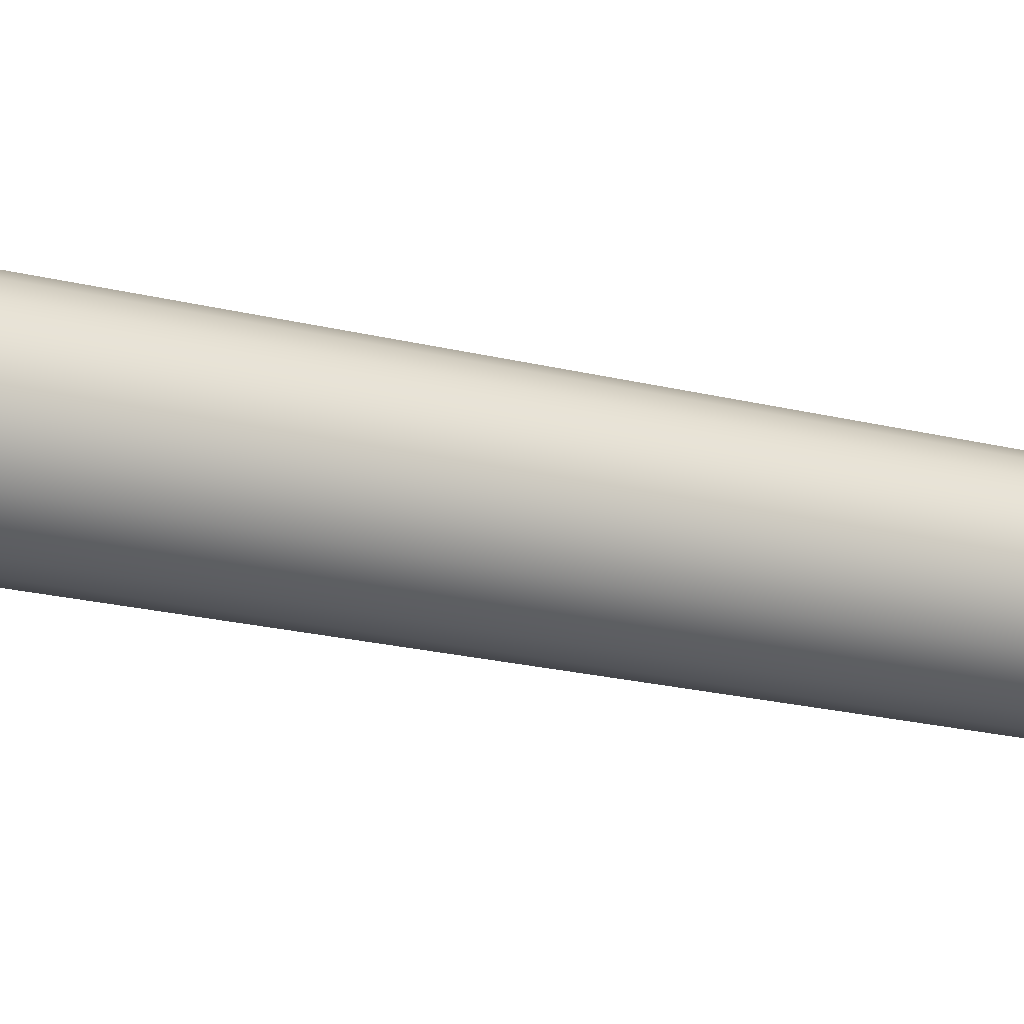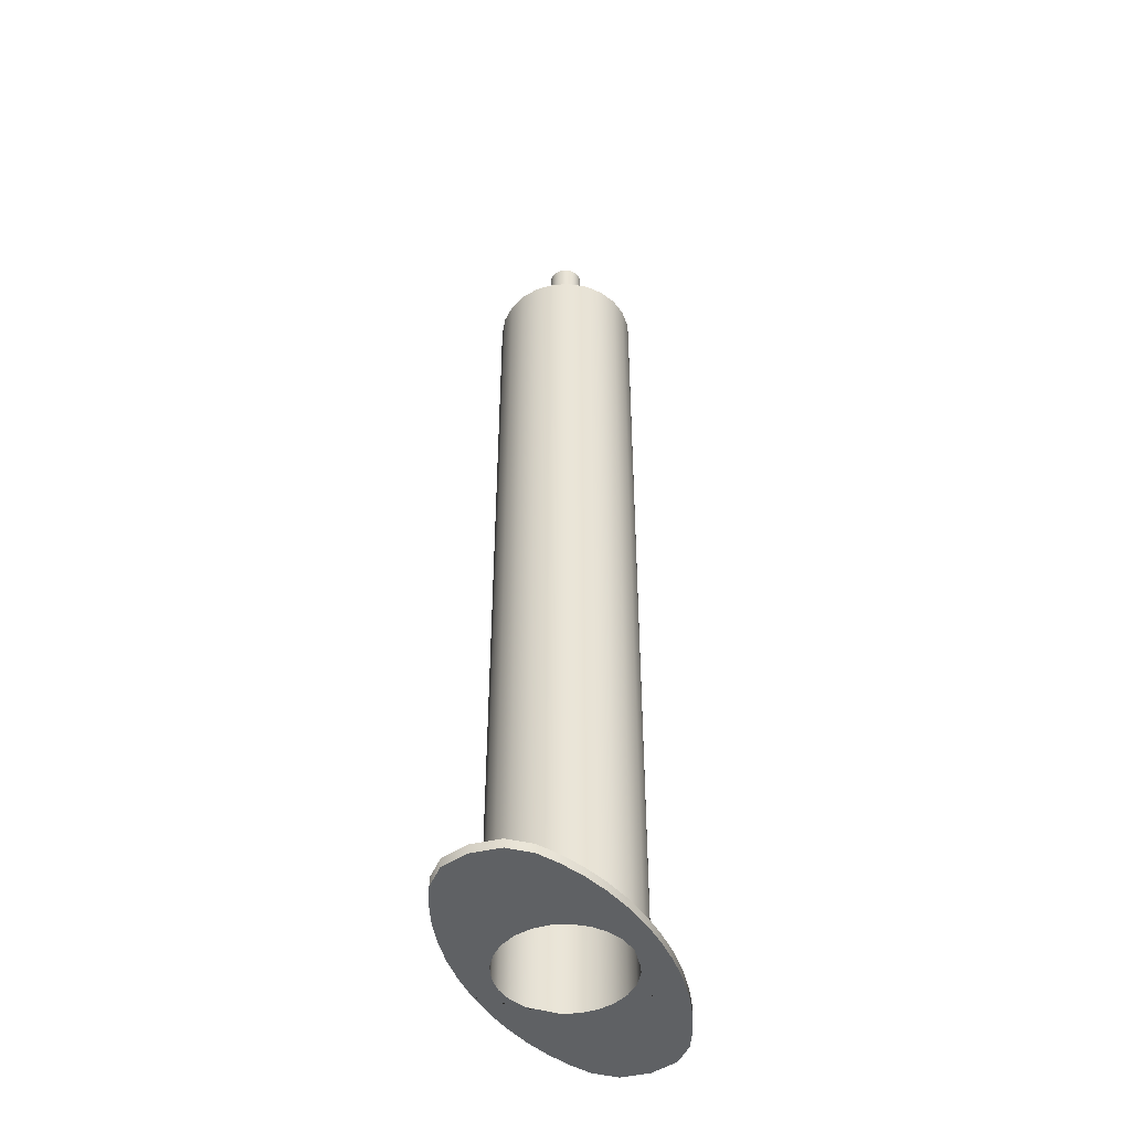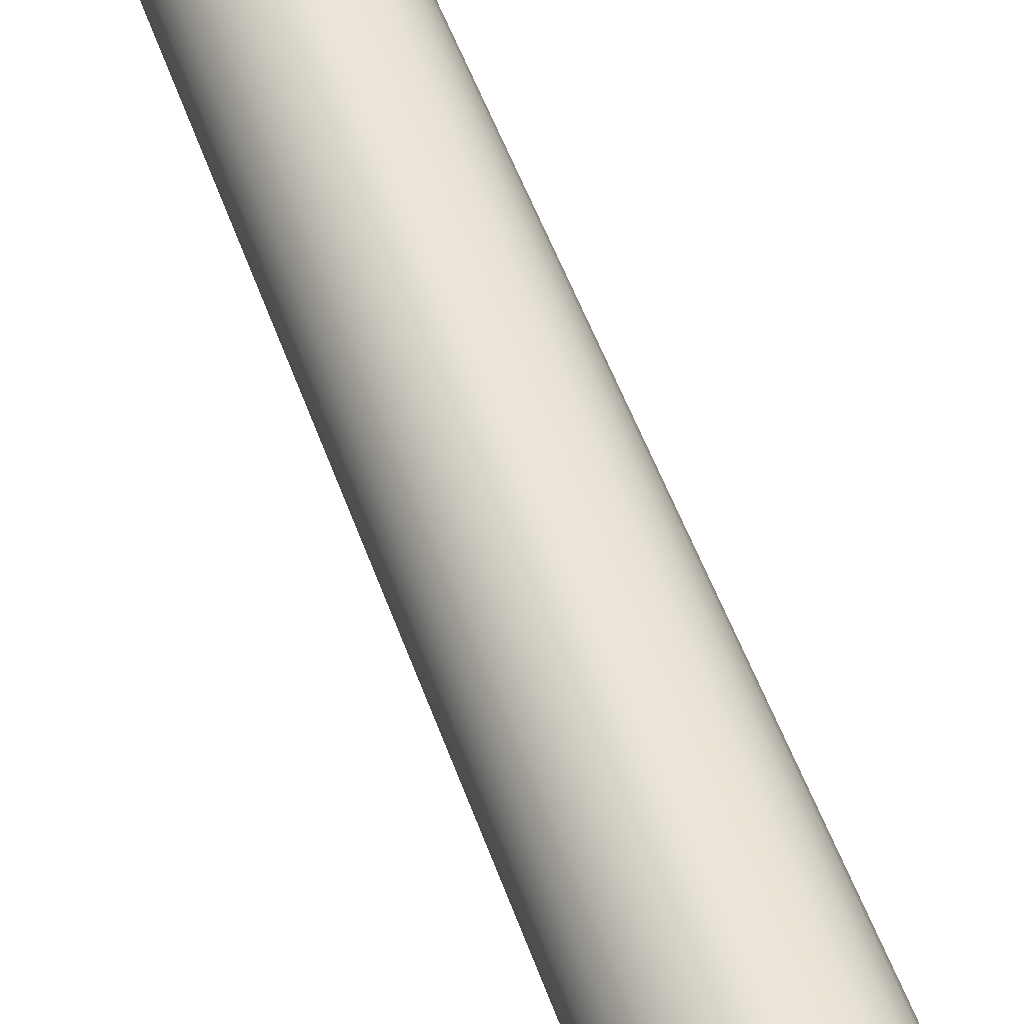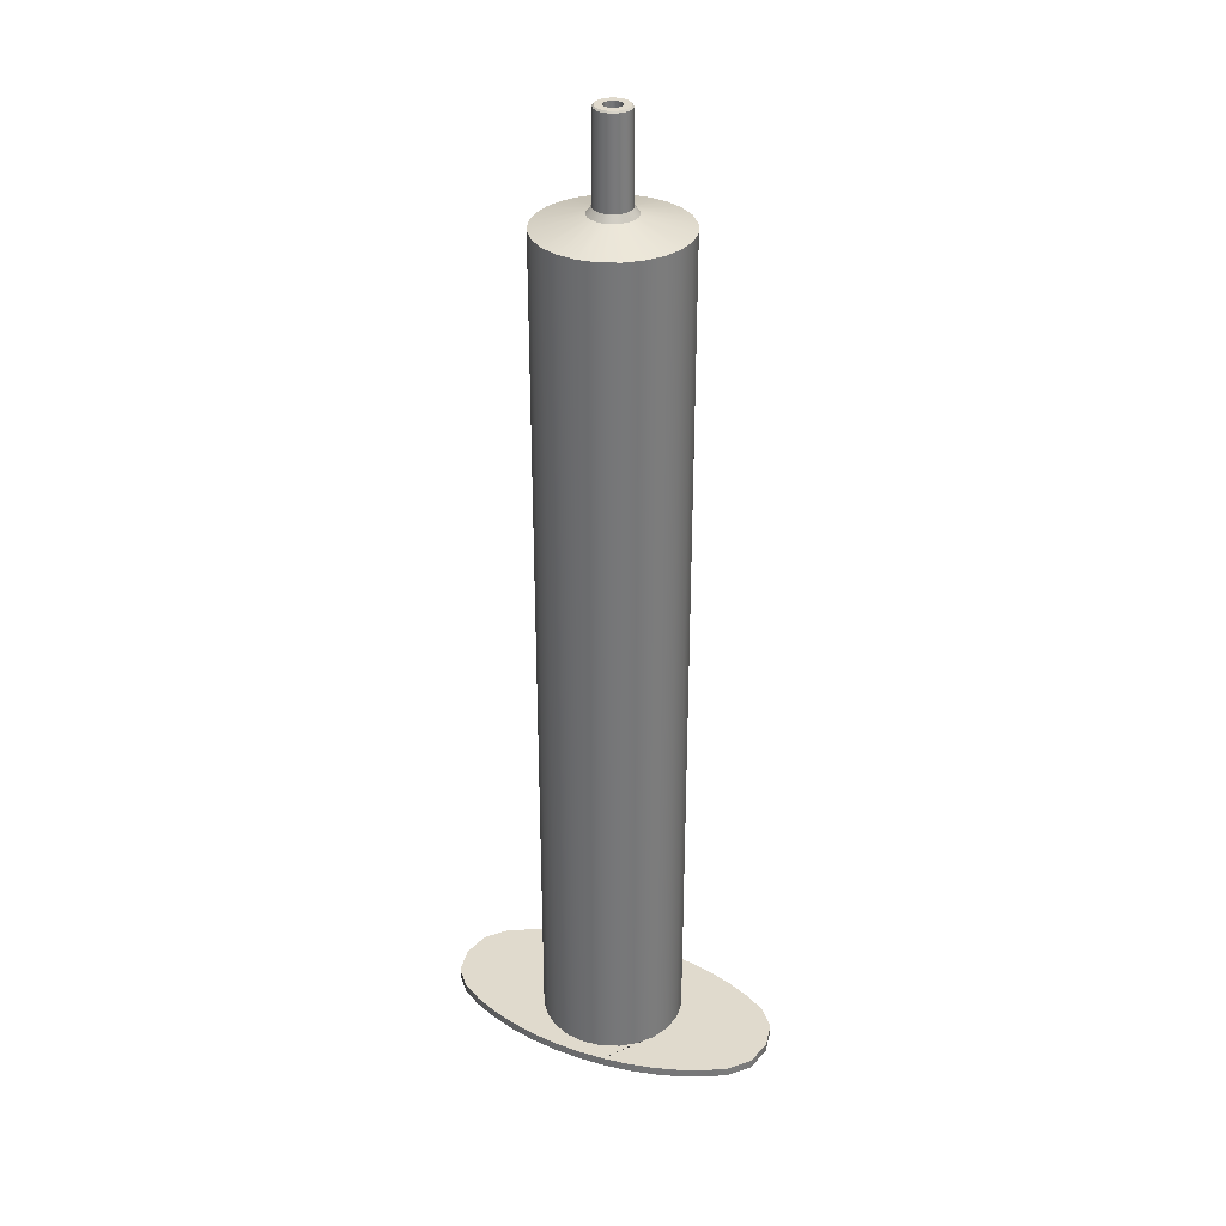
<metadata>
{"format":"obj","ext":"obj","renderer":"f3d","projection":"perspective","resolution":1024,"background":"white","views":[{"elev":-21.4,"azim":-113.9,"up":"+Y"},{"elev":-46.7,"azim":116.2,"up":"+Z"},{"elev":51.4,"azim":-19.0,"up":"+Y"},{"elev":33.1,"azim":-155.8,"up":"+Z"}]}
</metadata>
<code>
v  -0.9174 0.2458 75.75
v  -1.004 8e-06 65.71
v  -0.9696 0.2598 65.71
v  -0.9497 9e-06 75.75
v  -1.977 8e-06 64.47
v  -1.909 0.5116 64.47
v  -6.761 1.812 63.19
v  -7 9e-06 63.19
v  -6.761 1.812 -32.82
v  -7 -8e-06 -32.82
v  -19 -8e-06 -32.82
v  -18.35 3.111 -31.82
v  -18.35 3.111 -32.82
v  -19 -8e-06 -31.82
v  -2.554 8e-06 65.36
v  -7.727 2.071 63.97
v  -8 9e-06 63.97
v  -2.467 0.6609 65.36
v  -1.928 0.5166 66.07
v  -1.996 8e-06 66.07
v  -1.843 0.4939 75.6
v  -1.908 9e-06 75.6
v  -1.75 9e-06 75.75
v  -1.691 0.4531 75.75
v  -0.8225 0.4749 75.75
v  -0.8693 0.5019 65.71
v  -1.712 0.9884 64.47
v  -6.062 3.5 63.19
v  -6.062 3.5 -32.82
v  -6.928 4 63.97
v  -2.211 1.277 65.36
v  -1.729 0.998 66.07
v  -1.653 0.9541 75.6
v  -1.516 0.8752 75.75
v  -0.6716 0.6716 75.75
v  -0.7098 0.7098 65.71
v  -1.398 1.398 64.47
v  -4.95 4.95 63.19
v  -4.95 4.95 -32.82
v  -5.657 5.657 63.97
v  -1.806 1.806 65.36
v  -1.411 1.411 66.07
v  -1.349 1.349 75.6
v  -1.238 1.238 75.75
v  -0.4749 0.8225 75.75
v  -0.5019 0.8693 65.71
v  -0.9884 1.712 64.47
v  -3.5 6.062 63.19
v  -3.5 6.062 -32.82
v  -4 6.928 63.97
v  -1.277 2.211 65.36
v  -0.998 1.729 66.07
v  -0.9541 1.653 75.6
v  -0.8752 1.516 75.75
v  -0.2458 0.9174 75.75
v  -0.2598 0.9696 65.71
v  -0.5116 1.909 64.47
v  -1.812 6.761 63.19
v  -1.812 6.761 -32.82
v  -2.071 7.727 63.97
v  -0.6609 2.467 65.36
v  -0.5166 1.928 66.07
v  -0.4939 1.843 75.6
v  -0.453 1.691 75.75
v  -6e-06 0.9497 75.75
v  -6e-06 1.004 65.71
v  -6e-06 1.977 64.47
v  -5e-06 7 63.19
v  -2e-06 7 -32.82
v  -5e-06 8 63.97
v  -6e-06 2.554 65.36
v  -6e-06 1.996 66.07
v  -6e-06 1.908 75.6
v  -6e-06 1.75 75.75
v  0.2458 0.9174 75.75
v  0.2598 0.9696 65.71
v  0.5116 1.909 64.47
v  1.812 6.761 63.19
v  1.812 6.761 -32.82
v  0.6609 2.467 65.36
v  2.071 7.727 63.97
v  0.5166 1.928 66.07
v  0.4939 1.843 75.6
v  0.453 1.691 75.75
v  0.4748 0.8225 75.75
v  0.5019 0.8693 65.71
v  0.9884 1.712 64.47
v  3.5 6.062 63.19
v  3.5 6.062 -32.82
v  1.277 2.211 65.36
v  4 6.928 63.97
v  0.998 1.729 66.07
v  0.9541 1.653 75.6
v  0.8752 1.516 75.75
v  0.6715 0.6716 75.75
v  0.7098 0.7098 65.71
v  1.398 1.398 64.47
v  4.95 4.95 63.19
v  4.95 4.95 -32.82
v  1.806 1.806 65.36
v  5.657 5.657 63.97
v  1.411 1.411 66.07
v  1.349 1.349 75.6
v  1.238 1.238 75.75
v  0.8693 0.5019 65.71
v  0.8225 0.4749 75.75
v  1.712 0.9884 64.47
v  6.062 3.5 63.19
v  6.062 3.5 -32.82
v  2.211 1.277 65.36
v  6.928 4 63.97
v  1.729 0.998 66.07
v  1.653 0.9541 75.6
v  1.516 0.8752 75.75
v  0.9696 0.2598 65.71
v  0.9173 0.2458 75.75
v  1.909 0.5116 64.47
v  6.761 1.812 63.19
v  6.761 1.812 -32.82
v  2.467 0.6609 65.36
v  7.727 2.071 63.97
v  1.928 0.5166 66.07
v  1.843 0.4939 75.6
v  1.691 0.4531 75.75
v  1.004 8e-06 65.71
v  0.9497 9e-06 75.75
v  1.977 8e-06 64.47
v  7 8e-06 63.19
v  7 -9e-06 -32.82
v  19 -9e-06 -31.82
v  18.35 3.111 -32.82
v  18.35 3.111 -31.82
v  19 -9e-06 -32.82
v  2.554 8e-06 65.36
v  8 8e-06 63.97
v  1.996 8e-06 66.07
v  1.908 9e-06 75.6
v  1.75 9e-06 75.75
v  0.9696 -0.2598 65.71
v  0.9173 -0.2458 75.75
v  1.909 -0.5116 64.47
v  6.761 -1.812 63.19
v  6.761 -1.812 -32.82
v  18.35 -3.111 -31.82
v  18.35 -3.111 -32.82
v  7.727 -2.071 63.97
v  2.467 -0.6609 65.36
v  1.928 -0.5166 66.07
v  1.843 -0.4939 75.6
v  1.691 -0.453 75.75
v  0.8225 -0.4748 75.75
v  0.8693 -0.5019 65.71
v  1.712 -0.9884 64.47
v  6.062 -3.5 63.19
v  6.062 -3.5 -32.82
v  6.928 -4 63.97
v  2.211 -1.277 65.36
v  1.729 -0.998 66.07
v  1.653 -0.9541 75.6
v  1.516 -0.8752 75.75
v  0.6715 -0.6715 75.75
v  0.7098 -0.7098 65.71
v  1.398 -1.398 64.47
v  4.95 -4.95 63.19
v  4.95 -4.95 -32.82
v  5.657 -5.657 63.97
v  1.806 -1.806 65.36
v  1.411 -1.411 66.07
v  1.349 -1.349 75.6
v  1.238 -1.238 75.75
v  0.4748 -0.8225 75.75
v  0.5019 -0.8693 65.71
v  0.9884 -1.712 64.47
v  3.5 -6.062 63.19
v  3.5 -6.062 -32.82
v  4 -6.928 63.97
v  1.277 -2.211 65.36
v  0.998 -1.729 66.07
v  0.9541 -1.653 75.6
v  0.8752 -1.516 75.75
v  0.2458 -0.9173 75.75
v  0.2598 -0.9696 65.71
v  0.5116 -1.909 64.47
v  1.812 -6.761 63.19
v  1.812 -6.761 -32.82
v  2.071 -7.727 63.97
v  0.6609 -2.467 65.36
v  0.5166 -1.928 66.07
v  0.4939 -1.843 75.6
v  0.453 -1.691 75.75
v  -6e-06 -0.9497 75.75
v  -6e-06 -1.004 65.71
v  -6e-06 -1.977 64.47
v  -6e-06 -7 63.19
v  -3e-06 -7 -32.82
v  -6e-06 -2.554 65.36
v  -6e-06 -8 63.97
v  -6e-06 -1.996 66.07
v  -6e-06 -1.908 75.6
v  -6e-06 -1.75 75.75
v  -0.2458 -0.9173 75.75
v  -0.2598 -0.9696 65.71
v  -0.5116 -1.909 64.47
v  -1.812 -6.761 63.19
v  -1.812 -6.761 -32.82
v  -0.6609 -2.467 65.36
v  -2.071 -7.727 63.97
v  -0.5166 -1.928 66.07
v  -0.4939 -1.843 75.6
v  -0.453 -1.691 75.75
v  -0.4749 -0.8225 75.75
v  -0.5019 -0.8693 65.71
v  -0.9884 -1.712 64.47
v  -3.5 -6.062 63.19
v  -3.5 -6.062 -32.82
v  -1.277 -2.211 65.36
v  -4 -6.928 63.97
v  -0.998 -1.729 66.07
v  -0.9541 -1.653 75.6
v  -0.8752 -1.516 75.75
v  -0.6716 -0.6715 75.75
v  -0.7098 -0.7098 65.71
v  -1.398 -1.398 64.47
v  -4.95 -4.95 63.19
v  -4.95 -4.95 -32.82
v  -1.806 -1.806 65.36
v  -5.657 -5.657 63.97
v  -1.411 -1.411 66.07
v  -1.349 -1.349 75.6
v  -1.238 -1.238 75.75
v  -0.8693 -0.5019 65.71
v  -0.8225 -0.4748 75.75
v  -1.712 -0.9884 64.47
v  -6.062 -3.5 63.19
v  -6.062 -3.5 -32.82
v  -2.211 -1.277 65.36
v  -6.928 -4 63.97
v  -1.729 -0.998 66.07
v  -1.653 -0.9541 75.6
v  -1.516 -0.8752 75.75
v  -0.9696 -0.2598 65.71
v  -0.9174 -0.2458 75.75
v  -1.909 -0.5116 64.47
v  -6.761 -1.812 63.19
v  -6.761 -1.812 -32.82
v  -2.467 -0.6609 65.36
v  -7.727 -2.071 63.97
v  -1.928 -0.5166 66.07
v  -1.843 -0.4939 75.6
v  -1.691 -0.453 75.75
v  -18.35 -3.111 -32.82
v  -18.35 -3.111 -31.82
v  -16.47 -5.244 -31.82
v  -16.47 5.244 -31.82
v  -14.2 -6.546 -31.82
v  -14.2 6.546 -31.82
v  -11.68 -7.645 -31.82
v  -11.68 7.645 -31.82
v  -8.948 -8.52 -31.82
v  -8.948 8.52 -31.82
v  -6.056 -9.157 -31.82
v  -3.055 -9.543 -31.82
v  -3e-06 -9.673 -31.82
v  3.055 -9.543 -31.82
v  6.056 -9.157 -31.82
v  8.948 -8.52 -31.82
v  -6.056 9.157 -31.82
v  -3.055 9.543 -31.82
v  -2e-06 9.673 -31.82
v  3.055 9.543 -31.82
v  6.056 9.157 -31.82
v  8.948 8.52 -31.82
v  11.68 -7.645 -31.82
v  11.68 7.645 -31.82
v  14.2 -6.546 -31.82
v  14.2 6.546 -31.82
v  16.47 -5.244 -31.82
v  16.47 5.244 -31.82
v  16.47 5.244 -32.82
v  -16.47 5.244 -32.82
v  -16.47 -5.244 -32.82
v  16.47 -5.244 -32.82
v  -14.2 -6.546 -32.82
v  -14.2 6.546 -32.82
v  -11.68 7.645 -32.82
v  -11.68 -7.645 -32.82
v  -8.948 8.52 -32.82
v  -8.948 -8.52 -32.82
v  -6.056 9.157 -32.82
v  -3.055 9.543 -32.82
v  -2e-06 9.673 -32.82
v  3.055 9.543 -32.82
v  6.056 9.157 -32.82
v  8.948 8.52 -32.82
v  -6.056 -9.157 -32.82
v  -3.055 -9.543 -32.82
v  -3e-06 -9.673 -32.82
v  3.055 -9.543 -32.82
v  6.056 -9.157 -32.82
v  8.948 -8.52 -32.82
v  11.68 7.645 -32.82
v  11.68 -7.645 -32.82
v  14.2 -6.546 -32.82
v  14.2 6.546 -32.82
v  -8 -8e-06 -31.82
v  -7.727 2.071 63.97
v  -7.727 2.071 -31.82
v  -8 9e-06 63.97
v  -6.928 4 63.97
v  -6.928 4 -31.82
v  -5.657 5.657 -31.82
v  -5.657 5.657 63.97
v  -4 6.928 -31.82
v  -4 6.928 63.97
v  -2.071 7.727 -31.82
v  -2.071 7.727 63.97
v  -2e-06 8 -31.82
v  -5e-06 8 63.97
v  2.071 7.727 -31.82
v  2.071 7.727 63.97
v  4 6.928 -31.82
v  4 6.928 63.97
v  5.657 5.657 -31.82
v  5.657 5.657 63.97
v  6.928 4 63.97
v  6.928 4 -31.82
v  7.727 2.071 63.97
v  7.727 2.071 -31.82
v  8 8e-06 63.97
v  8 -9e-06 -31.82
v  7.727 -2.071 63.97
v  7.727 -2.071 -31.82
v  6.928 -4 63.97
v  6.928 -4 -31.82
v  5.657 -5.657 63.97
v  5.657 -5.657 -31.82
v  4 -6.928 -31.82
v  4 -6.928 63.97
v  2.071 -7.727 -31.82
v  2.071 -7.727 63.97
v  -3e-06 -8 -31.82
v  -6e-06 -8 63.97
v  -2.071 -7.727 -31.82
v  -2.071 -7.727 63.97
v  -4 -6.928 -31.82
v  -4 -6.928 63.97
v  -5.657 -5.657 -31.82
v  -5.657 -5.657 63.97
v  -6.928 -4 63.97
v  -6.928 -4 -31.82
v  -7.727 -2.071 63.97
v  -7.727 -2.071 -31.82
g injection_void
f 1 4 2 3
f 3 2 5 6
f 7 6 5 8
f 8 10 9 7
f 11 14 12 13
f 15 18 16 17
f 15 20 19 18
f 20 22 21 19
f 23 24 21 22
f 25 1 3 26
f 26 3 6 27
f 28 27 6 7
f 7 9 29 28
f 18 31 30 16
f 18 19 32 31
f 19 21 33 32
f 24 34 33 21
f 35 25 26 36
f 36 26 27 37
f 38 37 27 28
f 28 29 39 38
f 31 41 40 30
f 31 32 42 41
f 32 33 43 42
f 34 44 43 33
f 36 46 45 35
f 37 47 46 36
f 48 47 37 38
f 39 49 48 38
f 41 51 50 40
f 51 41 42 52
f 52 42 43 53
f 44 54 53 43
f 46 56 55 45
f 47 57 56 46
f 58 57 47 48
f 49 59 58 48
f 51 61 60 50
f 61 51 52 62
f 62 52 53 63
f 54 64 63 53
f 56 66 65 55
f 57 67 66 56
f 68 67 57 58
f 59 69 68 58
f 61 71 70 60
f 71 61 62 72
f 72 62 63 73
f 64 74 73 63
f 66 76 75 65
f 67 77 76 66
f 78 77 67 68
f 69 79 78 68
f 80 81 70 71
f 80 71 72 82
f 82 72 73 83
f 84 83 73 74
f 76 86 85 75
f 77 87 86 76
f 78 88 87 77
f 79 89 88 78
f 90 91 81 80
f 90 80 82 92
f 92 82 83 93
f 94 93 83 84
f 86 96 95 85
f 87 97 96 86
f 88 98 97 87
f 89 99 98 88
f 100 101 91 90
f 100 90 92 102
f 102 92 93 103
f 104 103 93 94
f 105 106 95 96
f 107 105 96 97
f 98 108 107 97
f 109 108 98 99
f 110 111 101 100
f 102 112 110 100
f 103 113 112 102
f 114 113 103 104
f 115 116 106 105
f 117 115 105 107
f 108 118 117 107
f 119 118 108 109
f 120 121 111 110
f 112 122 120 110
f 113 123 122 112
f 124 123 113 114
f 125 126 116 115
f 127 125 115 117
f 118 128 127 117
f 129 128 118 119
f 130 133 131 132
f 134 135 121 120
f 122 136 134 120
f 123 137 136 122
f 138 137 123 124
f 139 140 126 125
f 141 139 125 127
f 127 128 142 141
f 143 142 128 129
f 144 145 133 130
f 146 135 134 147
f 148 147 134 136
f 149 148 136 137
f 149 137 138 150
f 139 152 151 140
f 141 153 152 139
f 141 142 154 153
f 155 154 142 143
f 156 146 147 157
f 158 157 147 148
f 159 158 148 149
f 159 149 150 160
f 152 162 161 151
f 153 163 162 152
f 153 154 164 163
f 165 164 154 155
f 166 156 157 167
f 168 167 157 158
f 169 168 158 159
f 169 159 160 170
f 162 172 171 161
f 163 173 172 162
f 163 164 174 173
f 165 175 174 164
f 176 166 167 177
f 177 167 168 178
f 178 168 169 179
f 179 169 170 180
f 172 182 181 171
f 173 183 182 172
f 173 174 184 183
f 175 185 184 174
f 186 176 177 187
f 187 177 178 188
f 188 178 179 189
f 189 179 180 190
f 182 192 191 181
f 183 193 192 182
f 183 184 194 193
f 185 195 194 184
f 186 187 196 197
f 196 187 188 198
f 198 188 189 199
f 189 190 200 199
f 192 202 201 191
f 193 203 202 192
f 203 193 194 204
f 195 205 204 194
f 197 196 206 207
f 206 196 198 208
f 208 198 199 209
f 199 200 210 209
f 202 212 211 201
f 203 213 212 202
f 213 203 204 214
f 205 215 214 204
f 207 206 216 217
f 216 206 208 218
f 218 208 209 219
f 209 210 220 219
f 212 222 221 211
f 213 223 222 212
f 223 213 214 224
f 215 225 224 214
f 217 216 226 227
f 226 216 218 228
f 228 218 219 229
f 219 220 230 229
f 221 222 231 232
f 222 223 233 231
f 233 223 224 234
f 224 225 235 234
f 227 226 236 237
f 236 226 228 238
f 238 228 229 239
f 229 230 240 239
f 232 231 241 242
f 231 233 243 241
f 243 233 234 244
f 234 235 245 244
f 237 236 246 247
f 246 236 238 248
f 248 238 239 249
f 239 240 250 249
f 242 241 2 4
f 241 243 5 2
f 5 243 244 8
f 244 245 10 8
f 251 252 14 11
f 247 246 15 17
f 246 248 20 15
f 248 249 22 20
f 249 250 23 22
f 150 138 124 114
f 160 150 114 104
f 170 160 104 126
f 116 126 104 94
f 106 116 94 95
f 85 95 94 84
f 75 85 84 74
f 65 75 74 55
f 55 74 64 45
f 35 45 64 25
f 25 64 54 1
f 4 1 54 44
f 4 44 220 242
f 232 242 220 210
f 221 232 210 211
f 201 211 210 200
f 191 201 200 190
f 181 191 190 171
f 171 190 180 161
f 151 161 180 140
f 140 180 170 126
f 230 220 44 34
f 240 230 34 24
f 250 240 24 23
f 132 131 279 278
f 13 12 254 280
f 281 253 252 251
f 277 282 145 144
f 13 280 284 287
f 284 285 287
f 69 13 287 290
f 287 289 290
f 290 291 69
f 13 69 59 49
f 13 49 39 29
f 13 29 9 10
f 13 10 11
f 279 304 276 278
f 304 301 274 276
f 301 294 272 274
f 294 293 271 272
f 293 292 270 271
f 292 291 269 270
f 291 290 268 269
f 290 289 267 268
f 289 287 260 267
f 287 285 258 260
f 285 284 256 258
f 284 280 254 256
f 281 283 255 253
f 283 286 257 255
f 286 288 259 257
f 288 295 261 259
f 295 296 262 261
f 296 297 263 262
f 297 298 264 263
f 298 299 265 264
f 299 300 266 265
f 300 302 273 266
f 302 303 275 273
f 303 282 277 275
f 305 308 306 307
f 307 306 309 310
f 311 310 309 312
f 313 311 312 314
f 315 313 314 316
f 317 315 316 318
f 319 317 318 320
f 321 319 320 322
f 323 321 322 324
f 325 326 323 324
f 327 328 326 325
f 329 330 328 327
f 331 332 330 329
f 333 334 332 331
f 335 336 334 333
f 337 336 335 338
f 339 337 338 340
f 341 339 340 342
f 343 341 342 344
f 345 343 344 346
f 347 345 346 348
f 347 348 349 350
f 350 349 351 352
f 352 351 308 305
f 291 292 293 301
f 293 294 301
f 133 291 301 279
f 301 304 279
f 279 131 133
f 99 291 133 109
f 119 109 133 129
f 291 99 89 79
f 291 79 69
f 300 143 129 303
f 303 302 300
f 303 129 145 282
f 133 145 129
f 155 143 300 299
f 165 155 299 175
f 175 299 298 185
f 195 185 298 297
f 332 144 130 330
f 330 130 132 328
f 307 12 14 305
f 305 14 252 352
f 341 343 262 263
f 341 263 264 339
f 317 319 270 269
f 317 269 268 315
f 258 256 254 307
f 254 12 307
f 268 258 307 310
f 268 310 311 313
f 313 315 268
f 258 268 267 260
f 253 255 257 261
f 257 259 261
f 345 253 261 343
f 261 262 343
f 253 345 347 350
f 253 350 352 252
f 265 266 273 277
f 273 275 277
f 334 265 277 332
f 277 144 332
f 265 334 336 337
f 265 337 339 264
f 278 276 274 271
f 274 272 271
f 321 278 271 319
f 271 270 319
f 278 321 323 326
f 278 326 328 132
f 205 195 297 215
f 225 215 297 235
f 286 235 297 295
f 297 296 295
f 295 288 286
f 245 235 286 10
f 281 10 286 283
f 10 281 251 11

</code>
